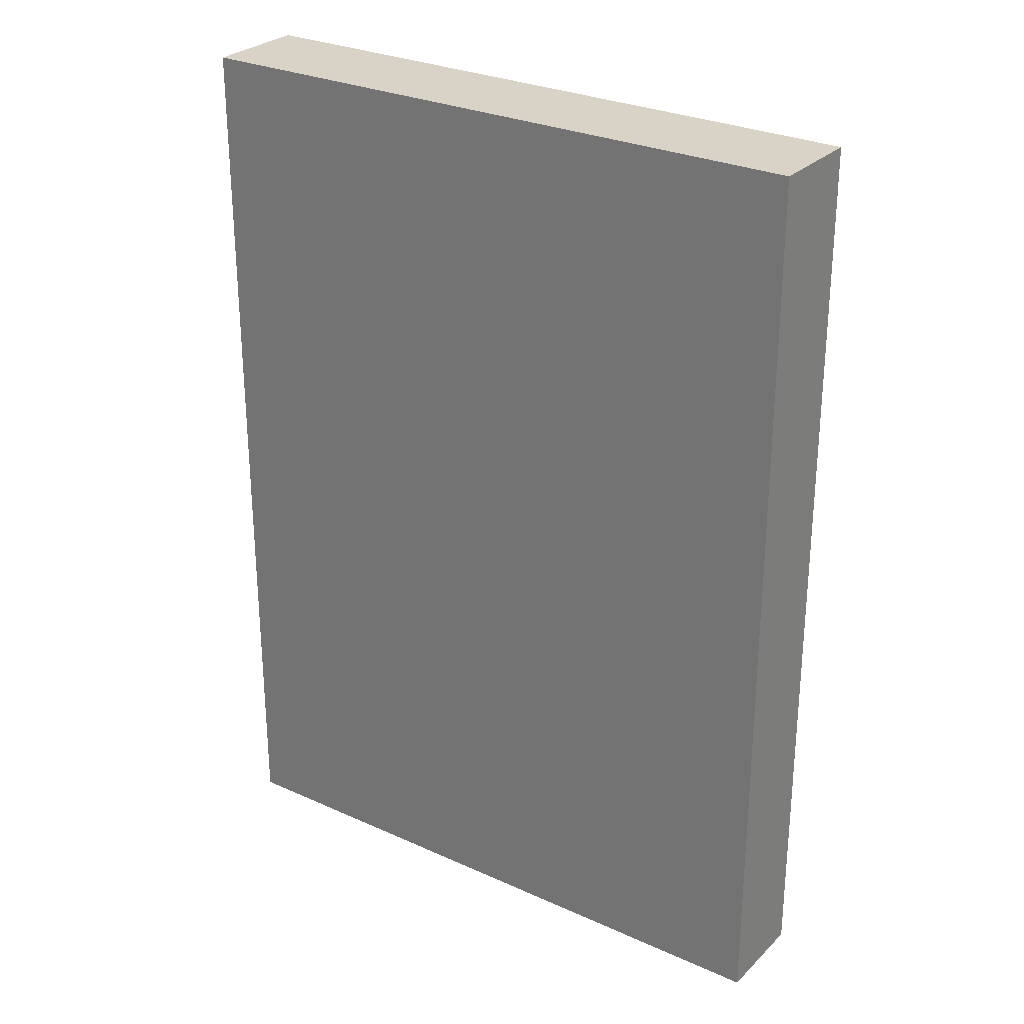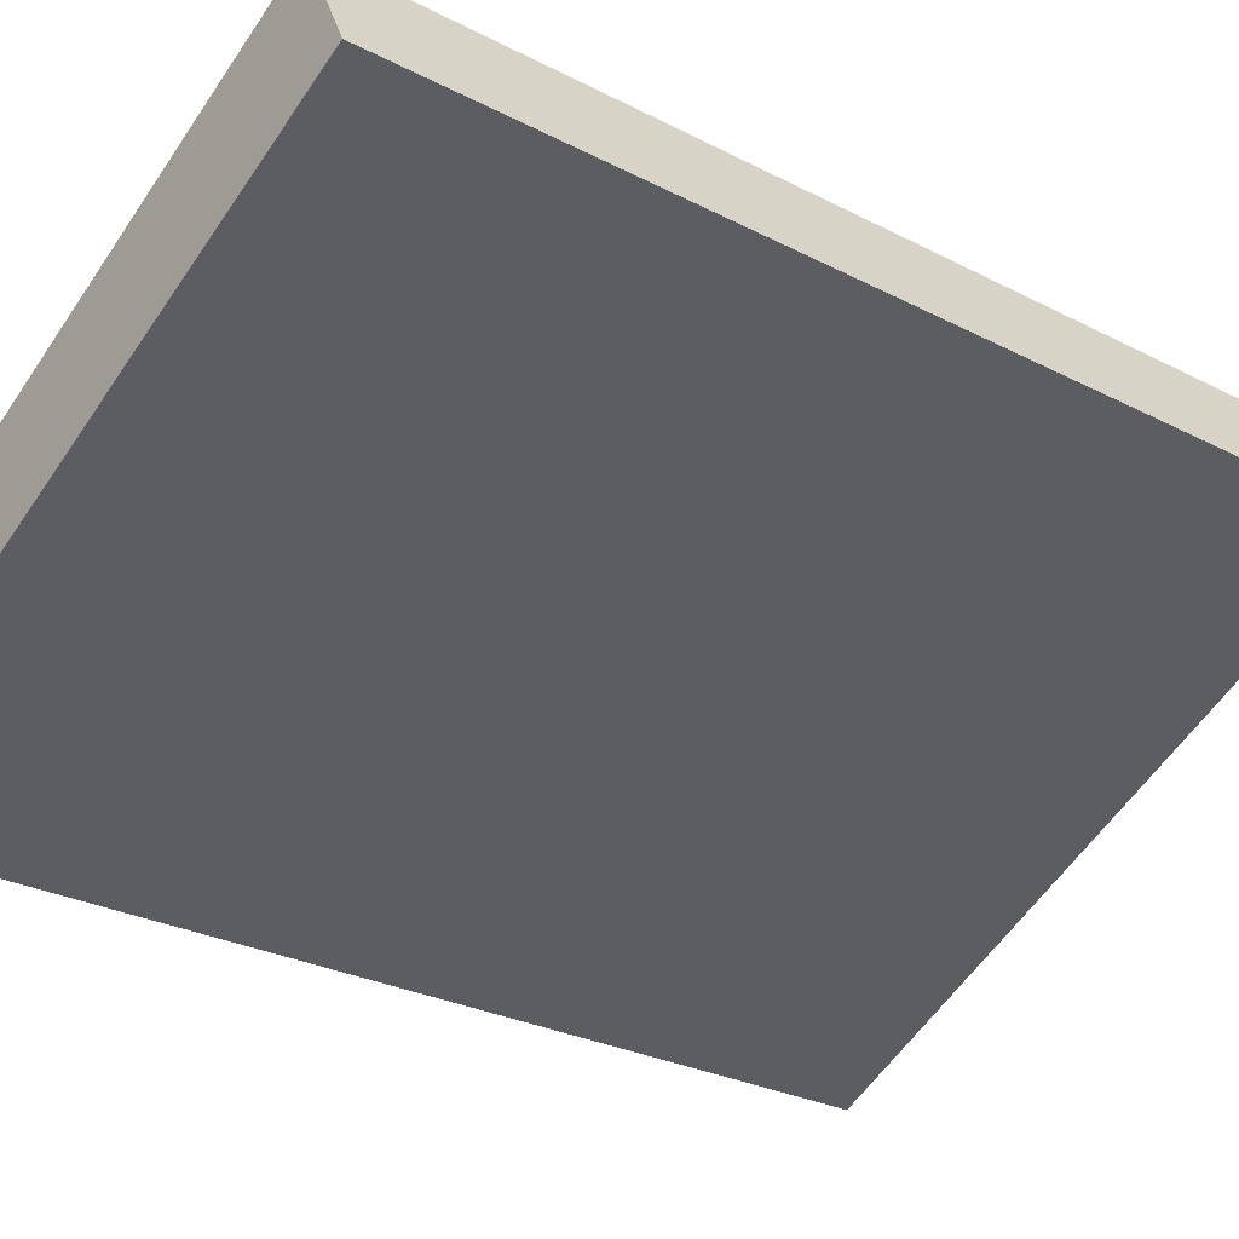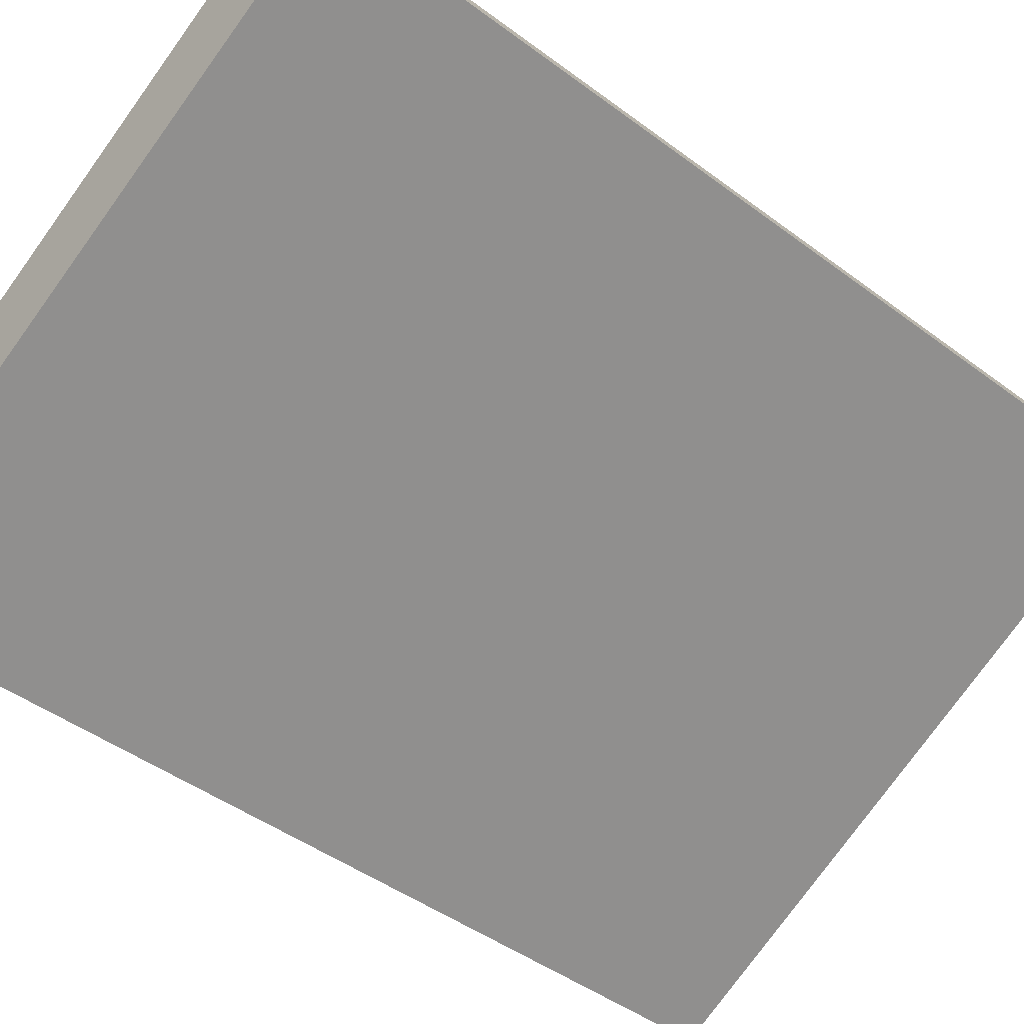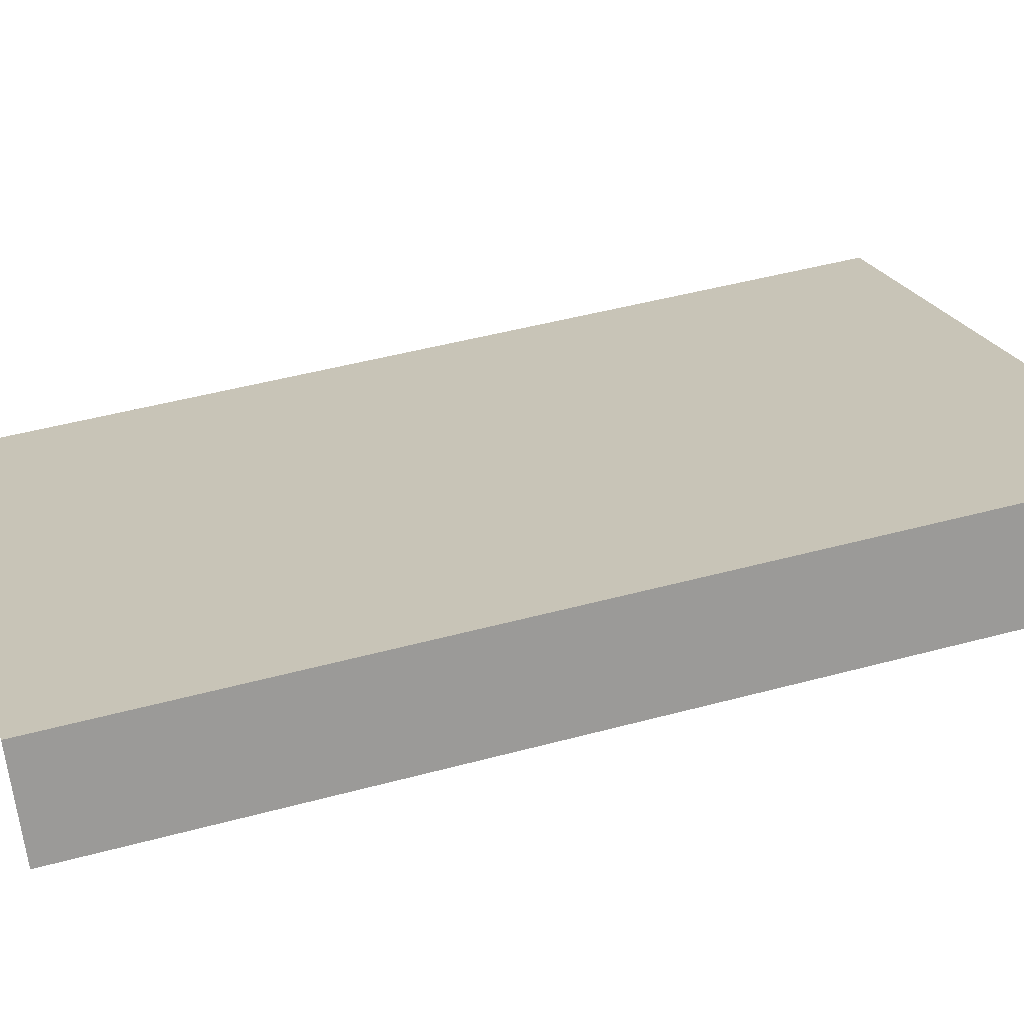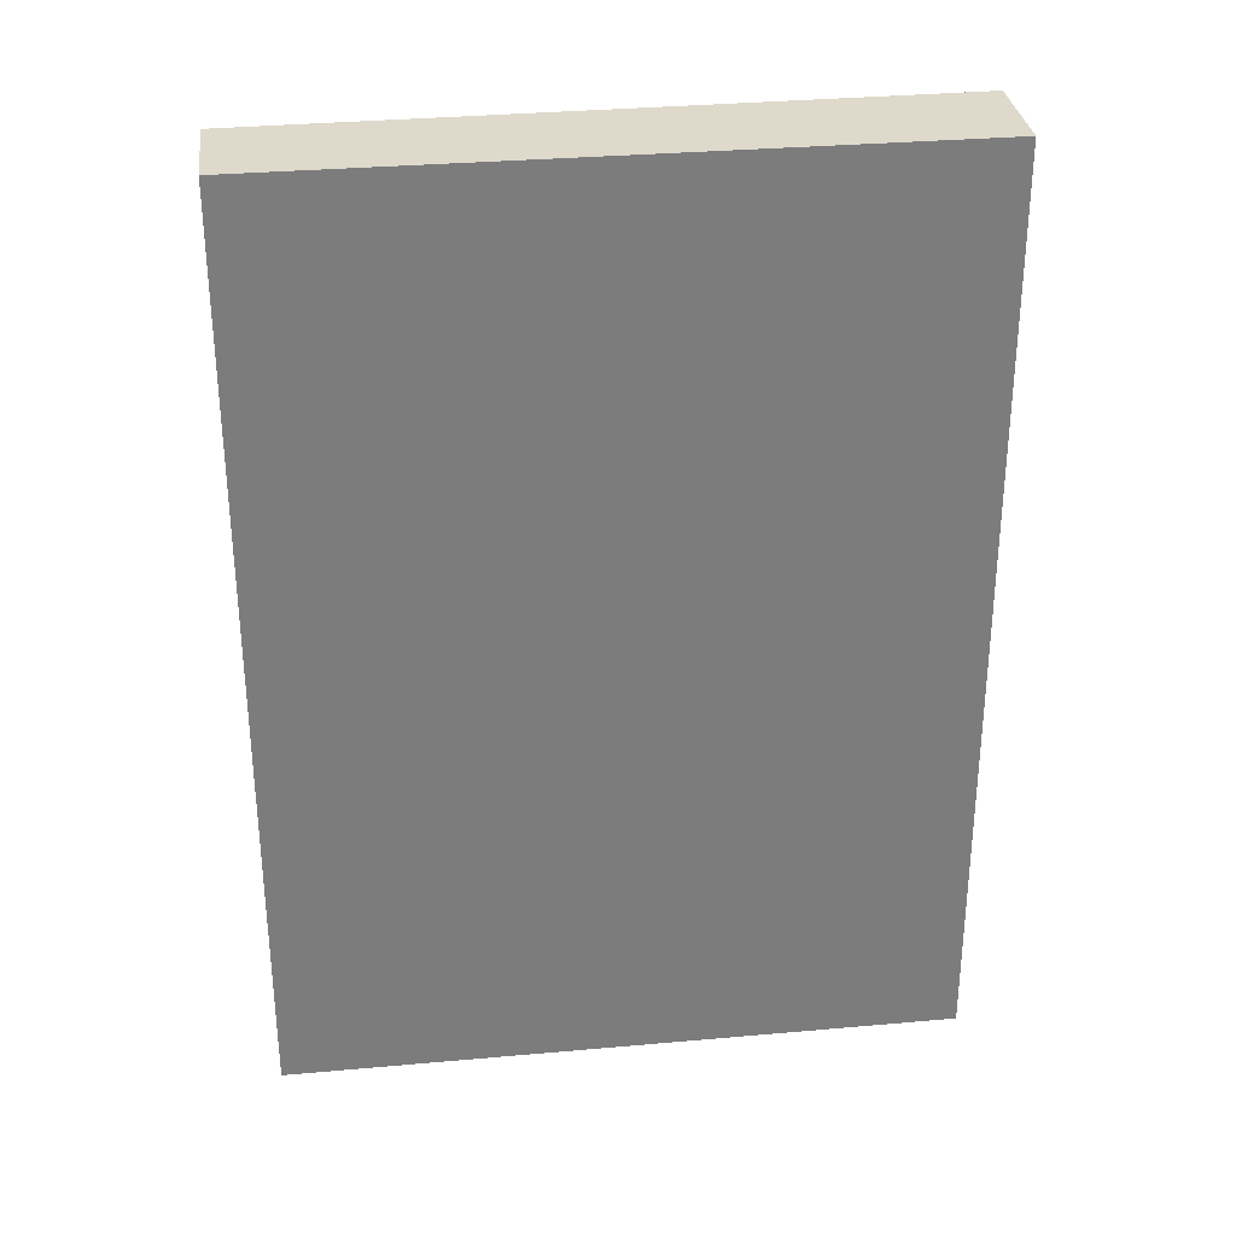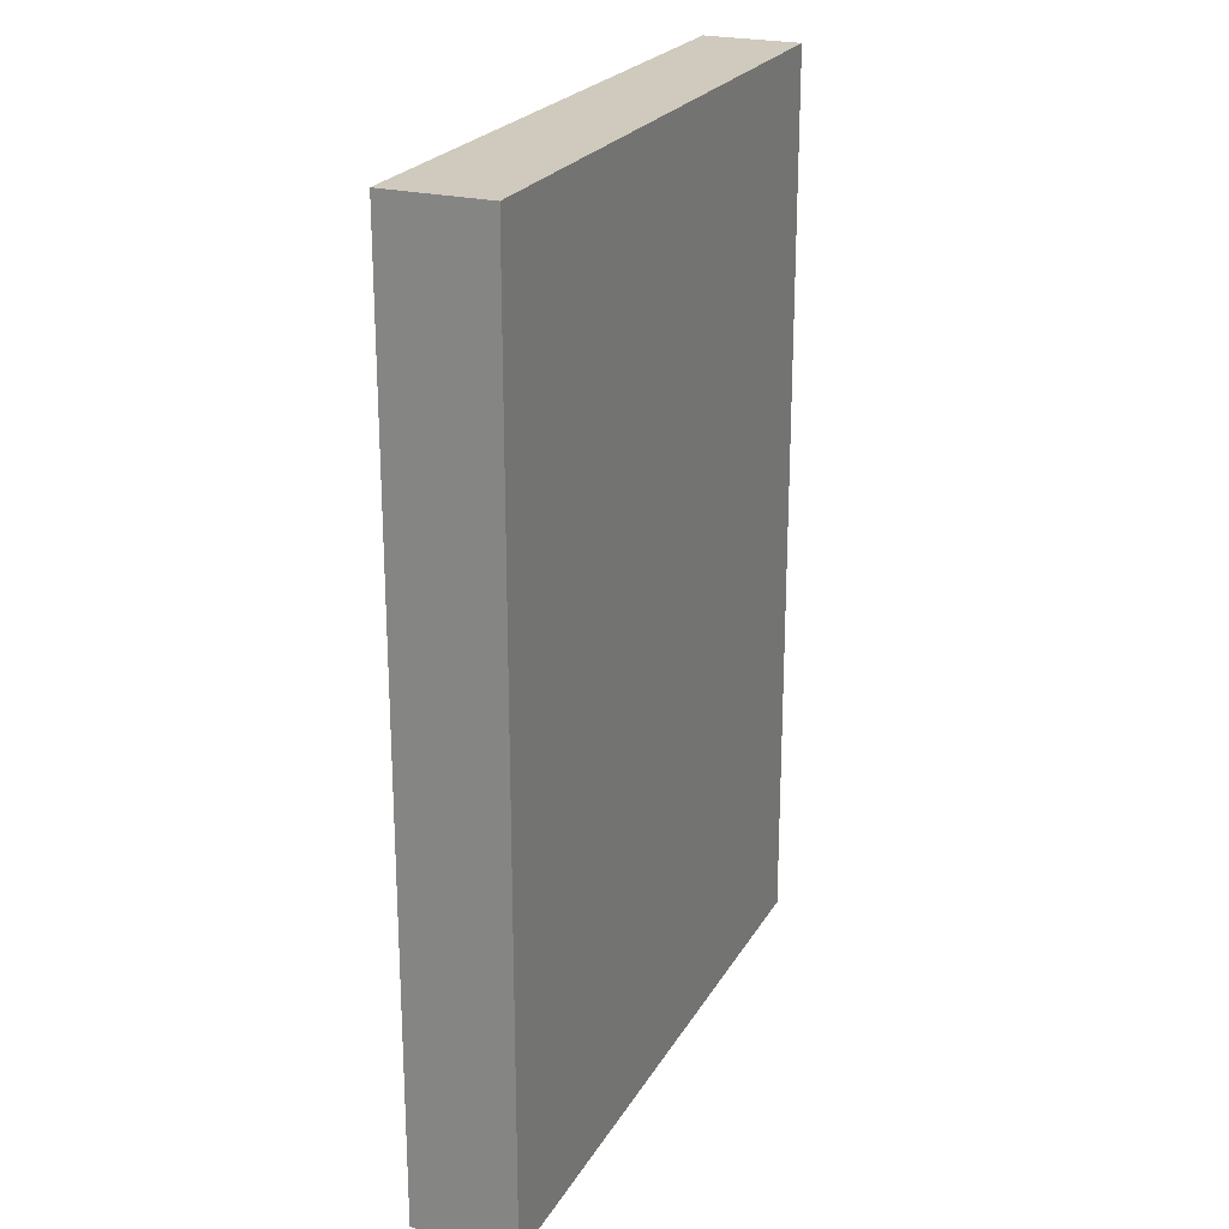
<metadata>
{"format":"obj","ext":"obj","renderer":"f3d","projection":"perspective","resolution":1024,"background":"white","views":[{"elev":28.1,"azim":60.9,"up":"+Y"},{"elev":-27.4,"azim":-128.6,"up":"+Z"},{"elev":-45.3,"azim":-130.8,"up":"+Z"},{"elev":47.4,"azim":-106.9,"up":"+Z"},{"elev":31.7,"azim":-161.2,"up":"+Y"},{"elev":23.1,"azim":-40.7,"up":"+Y"}]}
</metadata>
<code>
v  4.693 6.739 -1.476
v  0 6.739 4.126e-16
v  0.339 6.739 0.692
v  4.374 6.739 -2.134
v  0.339 -4.237e-17 0.692
v  4.693 9.038e-17 -1.476
v  4.374 1.307e-16 -2.134
v  0 0 0
g defaultobject
f 1 2 3
f 2 1 4
f 5 1 3
f 1 5 6
f 6 4 1
f 4 6 7
f 7 2 4
f 2 7 8
f 8 3 2
f 3 8 5
f 8 6 5
f 6 8 7

</code>
